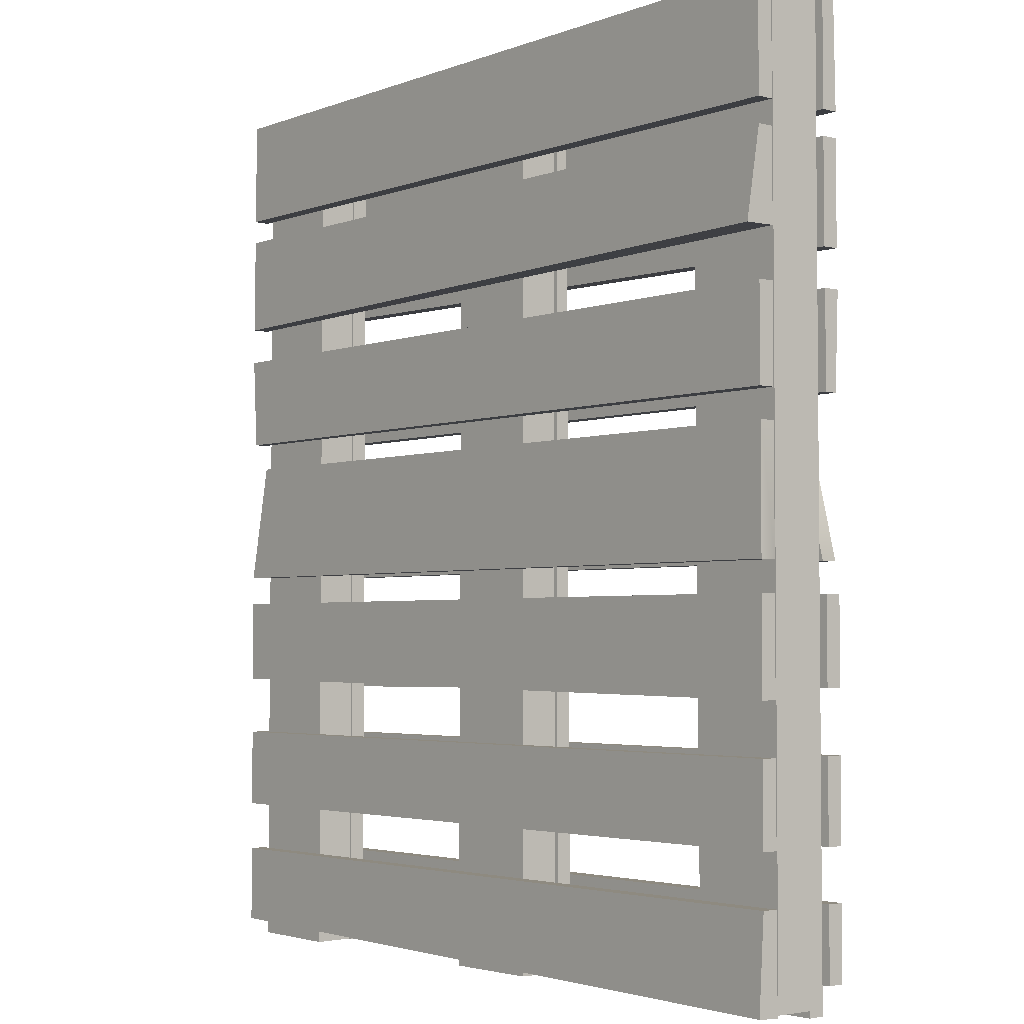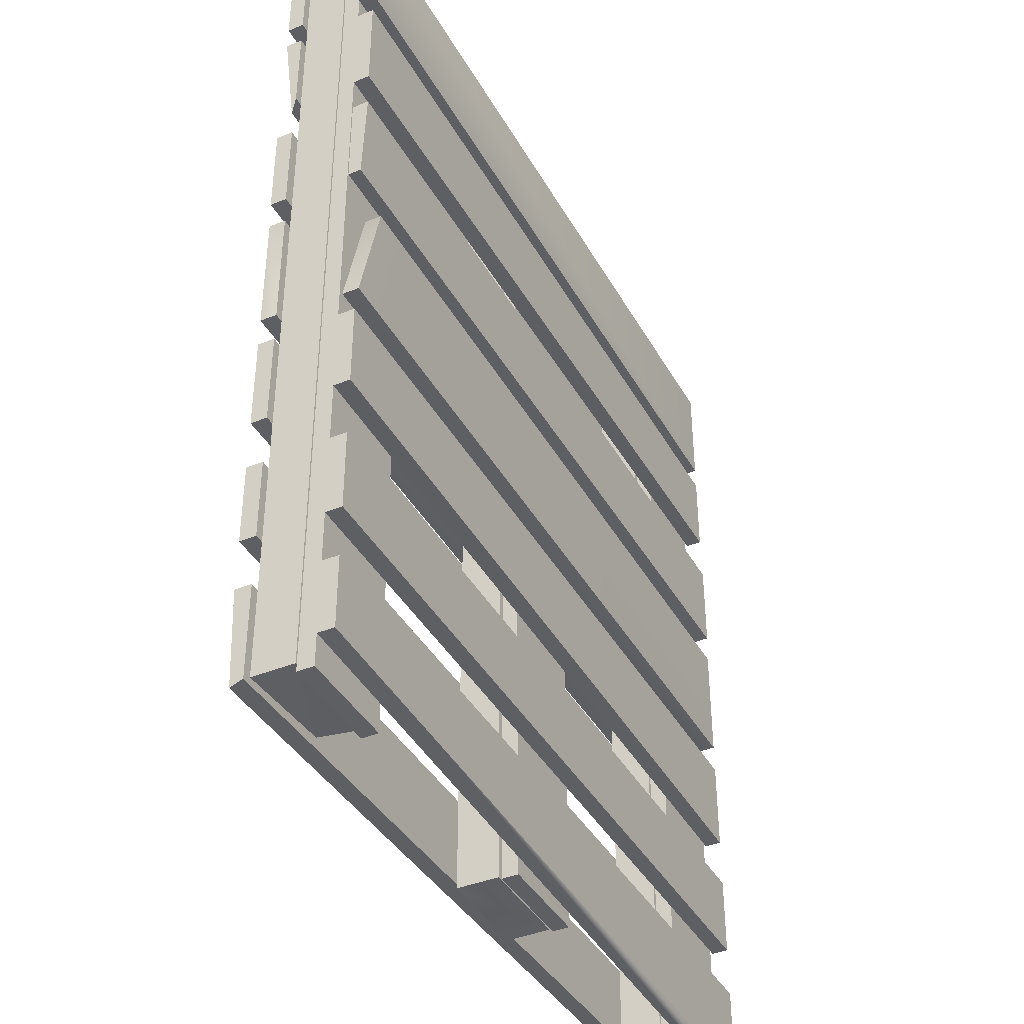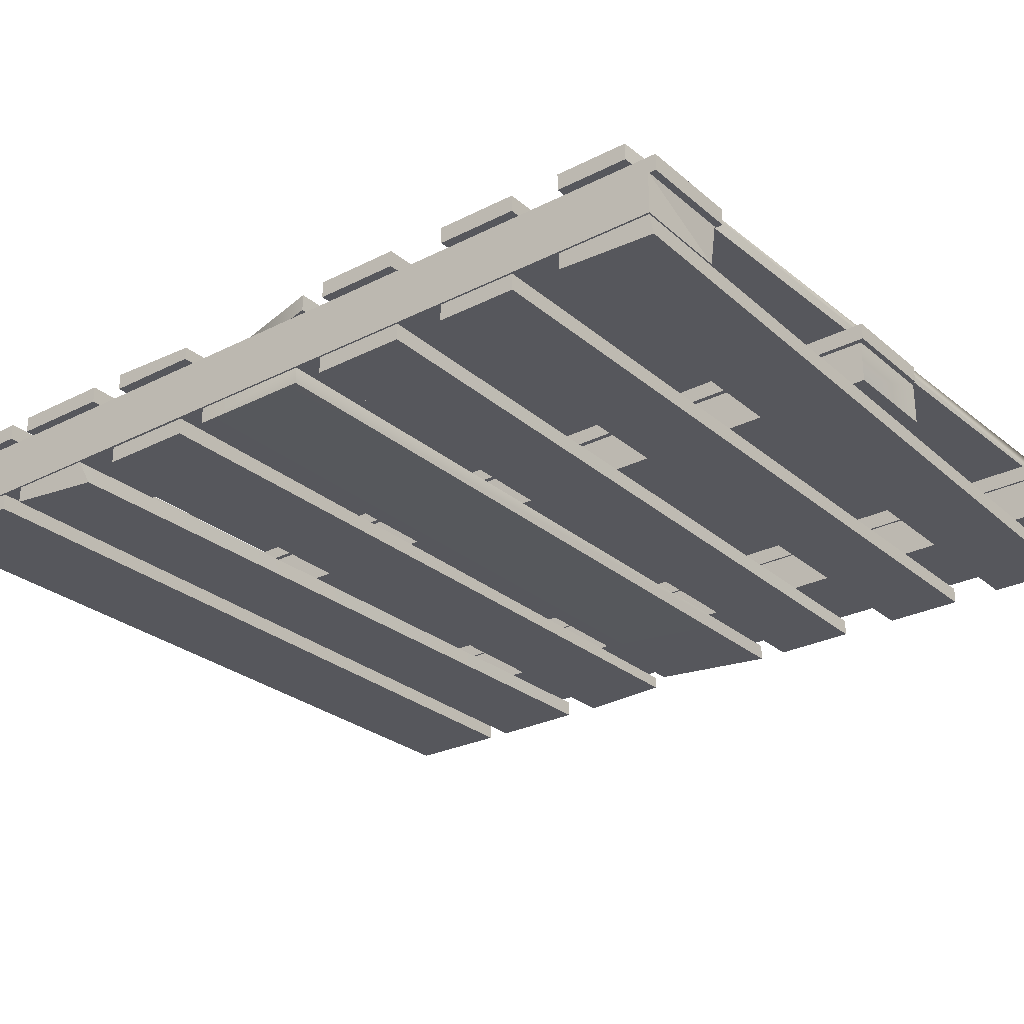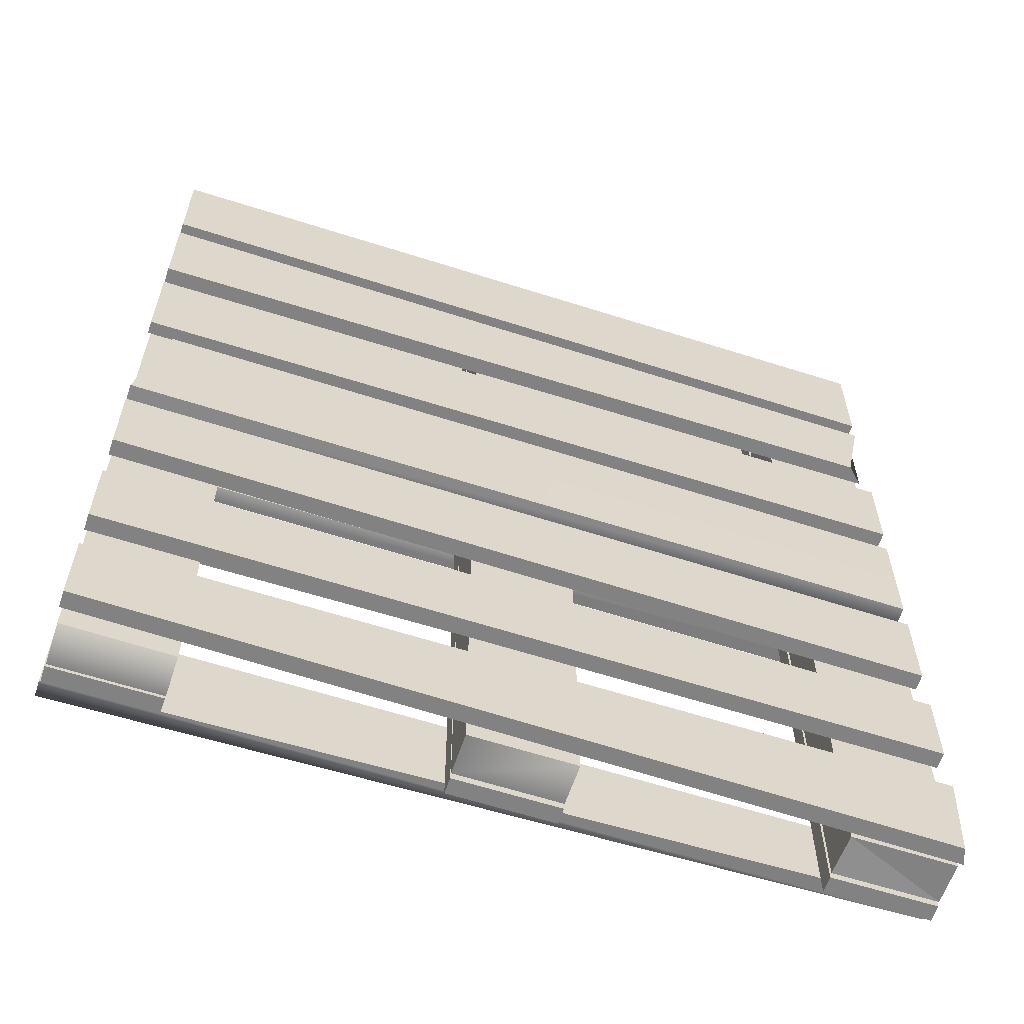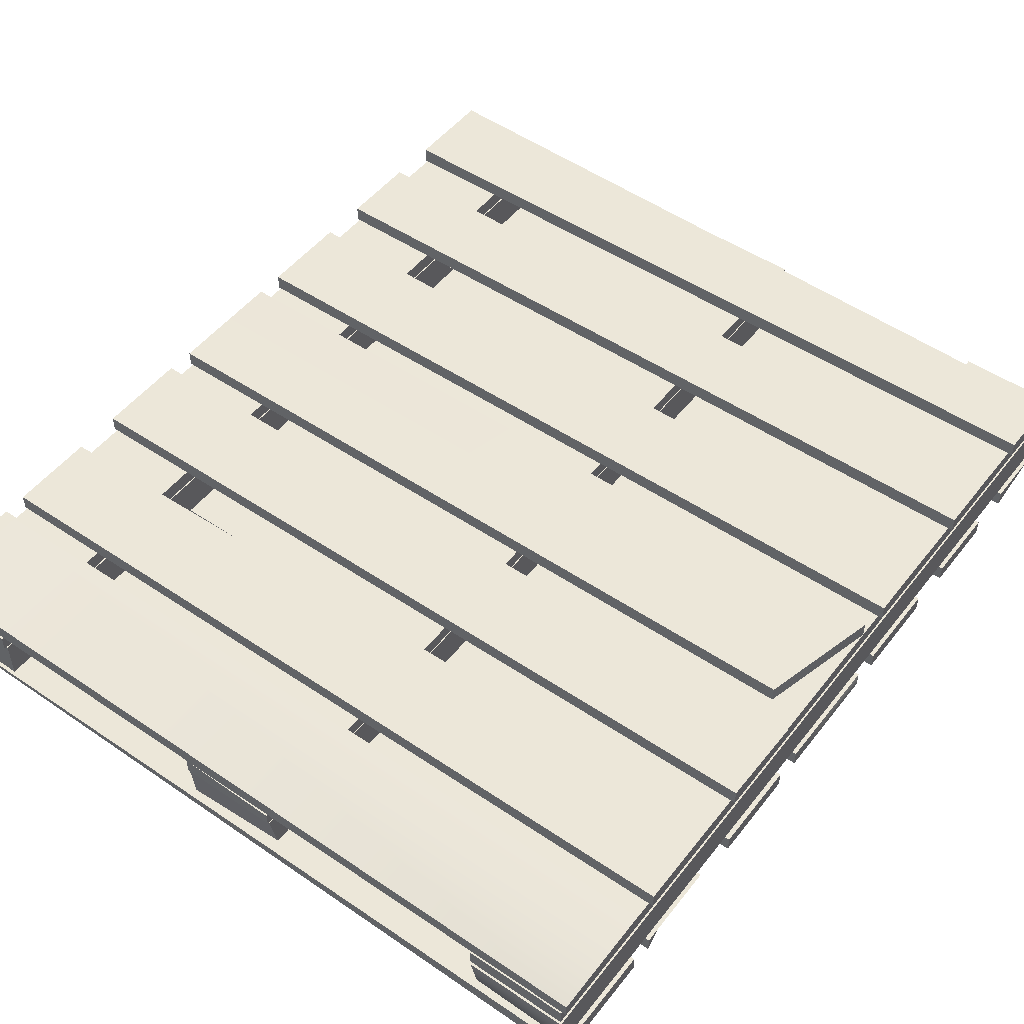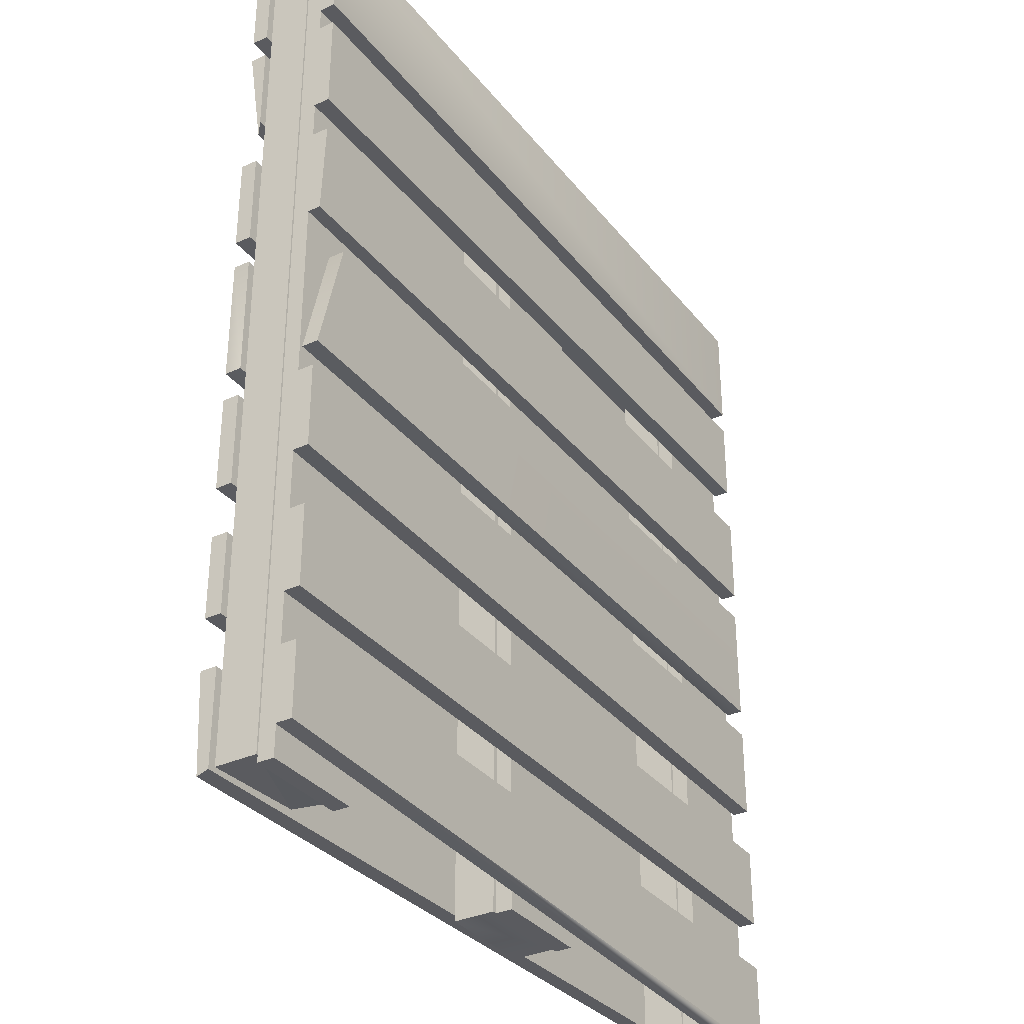
<metadata>
{"format":"obj","ext":"obj","renderer":"f3d","projection":"perspective","resolution":1024,"background":"white","views":[{"elev":-3.2,"azim":50.5,"up":"+Z"},{"elev":-40.0,"azim":116.7,"up":"+Z"},{"elev":-27.5,"azim":128.0,"up":"+Y"},{"elev":-60.9,"azim":-18.3,"up":"+Z"},{"elev":50.1,"azim":36.6,"up":"+Y"},{"elev":-33.5,"azim":122.2,"up":"+Z"}]}
</metadata>
<code>
g default
v 65.22 14.07 74.6
v -65.22 14.07 56.32
v 65.22 14.07 56.32
v 65.22 16.74 56.32
v -65.22 16.74 56.32
v 65.22 16.36 74.6
v -65.22 14.07 74.6
v -65.22 16.74 74.6
v -65.22 14.07 52.37
v 65.22 14.07 52.37
v 65.22 14.07 36.03
v -65.22 14.07 37.99
v -65.22 16.74 52.37
v 65.22 16.74 52.37
v 65.22 16.74 36.03
v -65.22 16.74 37.99
v -65.28 14.21 29.94
v 65.22 14.21 29.94
v -65.28 14.21 14.7
v 65.22 14.21 14.7
v -65.28 16.88 29.94
v 65.22 16.88 29.94
v -65.28 16.88 14.7
v 65.22 16.3 14.7
v -65.22 14.07 9.915
v 64.48 14.07 -9.915
v 59.44 14.07 9.915
v -65.22 16.74 9.915
v 59.44 16.74 9.915
v 64.48 16.74 -9.915
v -65.22 14.07 -9.915
v -65.22 16.74 -9.915
v -65.22 14.07 -14.71
v 65.22 14.07 -14.71
v -65.22 14.07 -29.94
v 65.22 14.07 -28.4
v -65.22 16.74 -14.71
v 65.22 16.74 -14.71
v 65.22 16.74 -28.4
v -65.22 16.74 -29.94
v -65.22 14.07 -38.12
v 65.22 14.07 -38.12
v -65.22 14.07 -51.19
v 65.22 14.07 -51.19
v -65.22 16.74 -38.12
v 65.22 16.74 -38.12
v 65.22 16.74 -51.19
v -65.22 16.74 -51.19
v -65.22 14.07 -59.37
v 65.22 14.07 -59.37
v -65.22 14.07 -74.6
v 65.22 14.07 -71.03
v -65.22 16.74 -59.37
v 65.22 16.74 -59.37
v 65.22 16.74 -71.03
v -65.22 16.74 -74.32
v 64.33 13.51 -75.41
v 64.33 13.51 74.61
v 47.81 13.51 -75.41
v 47.81 13.51 74.61
v 64.33 10.84 -75.41
v 64.33 10.84 74.61
v 47.81 10.84 -75.41
v 47.81 10.84 74.61
v -8.135 11.37 -75.41
v -8.135 11.37 74.61
v 8.388 11.37 -75.41
v 8.388 11.37 74.61
v -8.135 14.04 -75.41
v -8.135 14.04 74.61
v 8.388 14.04 -75.41
v 8.295 13.46 74.61
v -48.49 11.09 74.83
v -48.49 11.09 -75.18
v -65.02 11.09 74.83
v -65.02 11.09 -75.18
v -48.49 13.76 74.83
v -48.49 13.76 -75.18
v -65.02 13.76 74.83
v -65.02 13.76 -75.18
v 64.61 4.131 -74.29
v 48.13 10.85 74.97
v 64.61 10.85 74.97
v 64.61 10.85 -74.29
v 48.13 10.85 -74.29
v 48.58 4.418 -73.77
v 64.61 4.131 73.85
v 48.13 4.131 73.65
v -8.189 4.131 -74.97
v 8.295 10.85 74.29
v -8.189 10.85 74.29
v -8.189 10.85 -74.97
v 8.295 10.85 -74.97
v 8.295 4.131 -74.97
v -8.189 4.489 73.73
v 8.295 4.131 72.97
v -48.44 4.131 74.29
v -64.93 10.85 -74.97
v -48.44 10.85 -74.97
v -48.44 10.85 74.29
v -64.93 10.85 74.29
v -64.93 4.418 74.29
v -48.44 4.131 -75.07
v -64.93 4.131 -74.87
v 65.11 3.456 -59.37
v -65.33 3.456 -59.37
v 65.11 3.456 -74.6
v -65.33 3.456 -72.1
v 65.11 0.786 -59.37
v -65.33 0.786 -59.37
v -65.33 0.786 -72.1
v 64.18 0.786 -74.6
v 65.11 3.456 -38.12
v -65.33 3.456 -38.12
v 65.11 3.456 -51.19
v -65.33 3.456 -51.19
v 65.11 0.786 -38.12
v -65.33 0.786 -38.12
v -65.33 0.786 -51.19
v 65.11 0.786 -51.19
v 65.11 3.456 -14.71
v -65.33 3.456 -14.71
v 65.11 3.456 -29.94
v -65.33 3.456 -28.4
v 65.11 0.786 -14.71
v -65.33 0.786 -14.71
v -65.33 0.786 -28.4
v 65.11 0.786 -29.94
v 65.11 3.456 9.915
v -65.33 3.456 -9.915
v -61.18 3.456 9.915
v 65.11 0.786 9.915
v -61.18 0.786 9.915
v -65.33 0.786 -9.915
v 65.11 3.456 -9.915
v 65.11 0.786 -9.915
v 65.11 3.456 52.37
v -65.33 3.456 52.37
v -65.33 3.456 36.03
v 65.11 3.456 37.99
v 65.11 0.786 52.37
v -65.33 0.786 52.37
v -65.33 0.786 36.03
v 62.43 1.047 38.58
v -65.33 3.456 74.6
v 65.11 3.456 56.32
v -65.33 3.456 56.32
v -65.33 0.786 56.32
v 65.11 0.786 56.32
v -65.33 0.9767 73.84
v 65.11 3.456 74.6
v 65.11 0.786 74.6
v 65.16 3.317 29.94
v -65.33 3.317 29.94
v 65.16 3.317 14.7
v -65.33 3.317 14.7
v 65.16 0.6466 29.94
v -65.33 0.6466 29.94
v 65.16 0.6466 14.7
v -65.33 1.228 14.7
g Wood_Palette_LOD1 Wood_Palette
f 6 1 3 4
f 3 2 5 4
f 2 7 8 5
f 6 4 5 8
f 7 2 3 1
f 6 8 7 1
f 16 13 14 15
f 10 9 12 11
f 13 9 10 14
f 14 10 11 15
f 15 11 12 16
f 16 12 9 13
f 18 17 19 20
f 21 17 18 22
f 23 19 17 21
f 23 21 22 24
f 24 22 18 20
f 19 23 24 20
f 32 28 29 30
f 27 25 31 26
f 28 25 27 29
f 30 29 27 26
f 26 31 32 30
f 31 25 28 32
f 40 37 38 39
f 34 33 35 36
f 37 33 34 38
f 38 34 36 39
f 40 39 36 35
f 40 35 33 37
f 45 46 47 48
f 41 43 44 42
f 41 42 46 45
f 42 44 47 46
f 44 43 48 47
f 43 41 45 48
f 54 55 56 53
f 50 49 51 52
f 53 49 50 54
f 54 50 52 55
f 55 52 51 56
f 56 51 49 53
f 58 57 59 60
f 61 57 58 62
f 63 59 57 61
f 63 61 62 64
f 64 62 58
f 64 58 60
f 63 64 59
f 60 59 64
f 66 65 67 68
f 69 65 66 70
f 71 67 65 69
f 71 69 70 72
f 72 70 66
f 72 66 68
f 71 72 67
f 68 67 72
f 74 73 75 76
f 77 73 74 78
f 79 75 73 77
f 79 77 78 80
f 80 78 74 76
f 79 80 75
f 76 75 80
f 85 84 86
f 86 84 81
f 85 82 83 84
f 81 87 86
f 86 87 88
f 82 85 86 88
f 83 82 88 87
f 83 87 81 84
f 92 93 94 89
f 93 92 91 90
f 95 89 94 96
f 93 90 96 94
f 96 90 91 95
f 92 89 95 91
f 101 102 100
f 102 97 100
f 101 100 99 98
f 97 102 103
f 102 104 103
f 101 98 104 102
f 104 98 99 103
f 100 97 103 99
f 112 109 110 111
f 106 105 107 108
f 109 105 106 110
f 110 106 108 111
f 111 108 107 112
f 112 107 105 109
f 117 118 119 120
f 113 115 116 114
f 113 114 118 117
f 114 116 119 118
f 116 115 120 119
f 115 113 117 120
f 128 125 126 127
f 122 121 123 124
f 125 121 122 126
f 126 122 124 127
f 128 127 124 123
f 128 123 121 125
f 136 132 133 134
f 131 129 135 130
f 132 129 131 133
f 133 131 130 134
f 130 135 136 134
f 135 129 132 136
f 144 141 142 143
f 138 137 140 139
f 141 137 138 142
f 142 138 139 143
f 143 139 140 144
f 144 140 137 141
f 150 145 147 148
f 147 146 149 148
f 146 151 152 149
f 150 148 149 152
f 151 146 147 145
f 150 152 151 145
f 154 153 155 156
f 157 153 154 158
f 159 155 153 157
f 159 157 158 160
f 160 158 154 156
f 155 159 160 156

</code>
